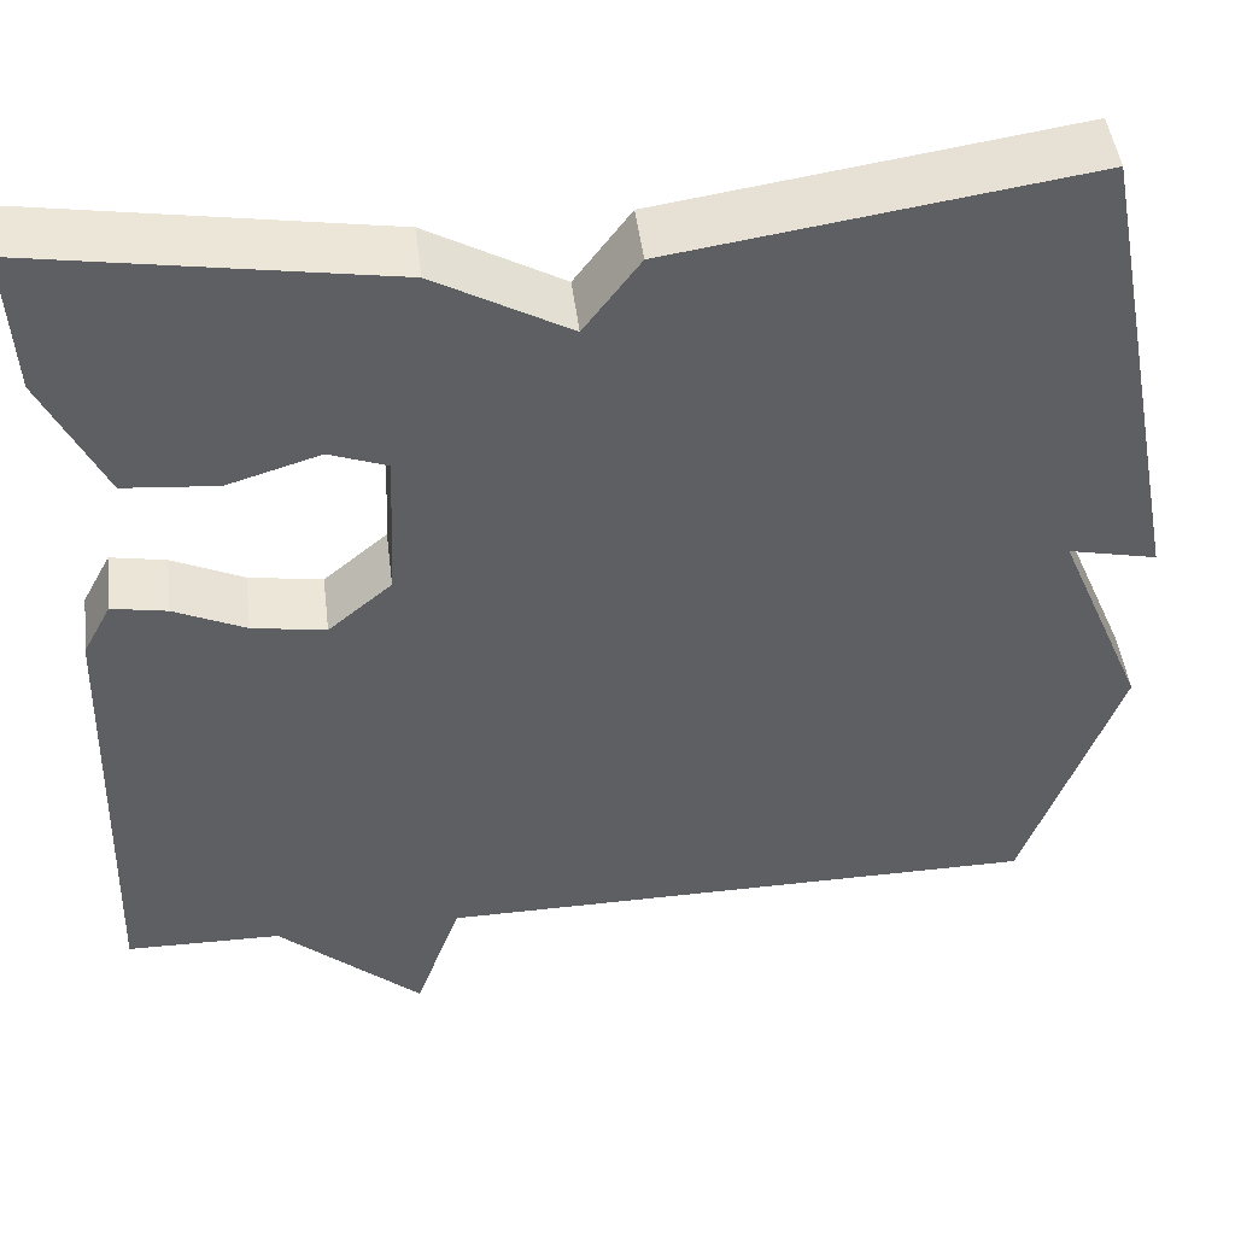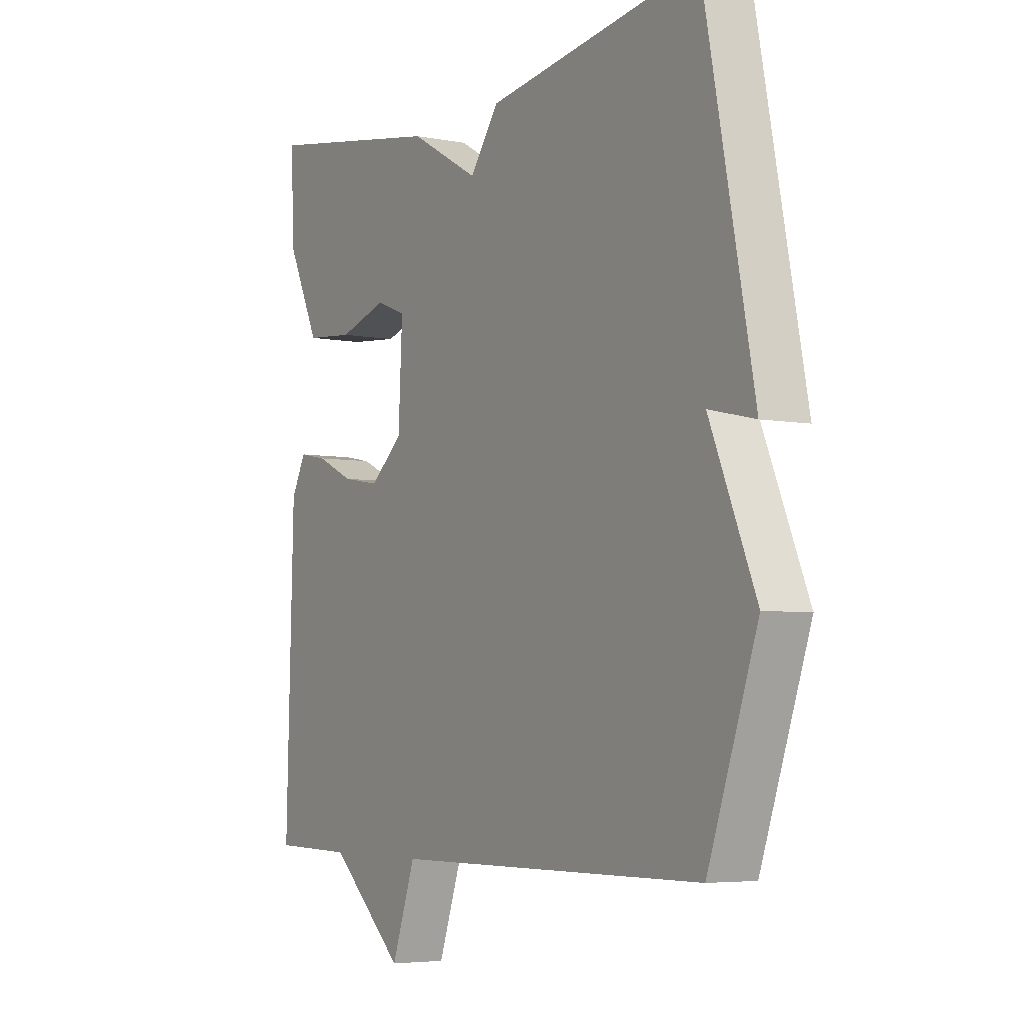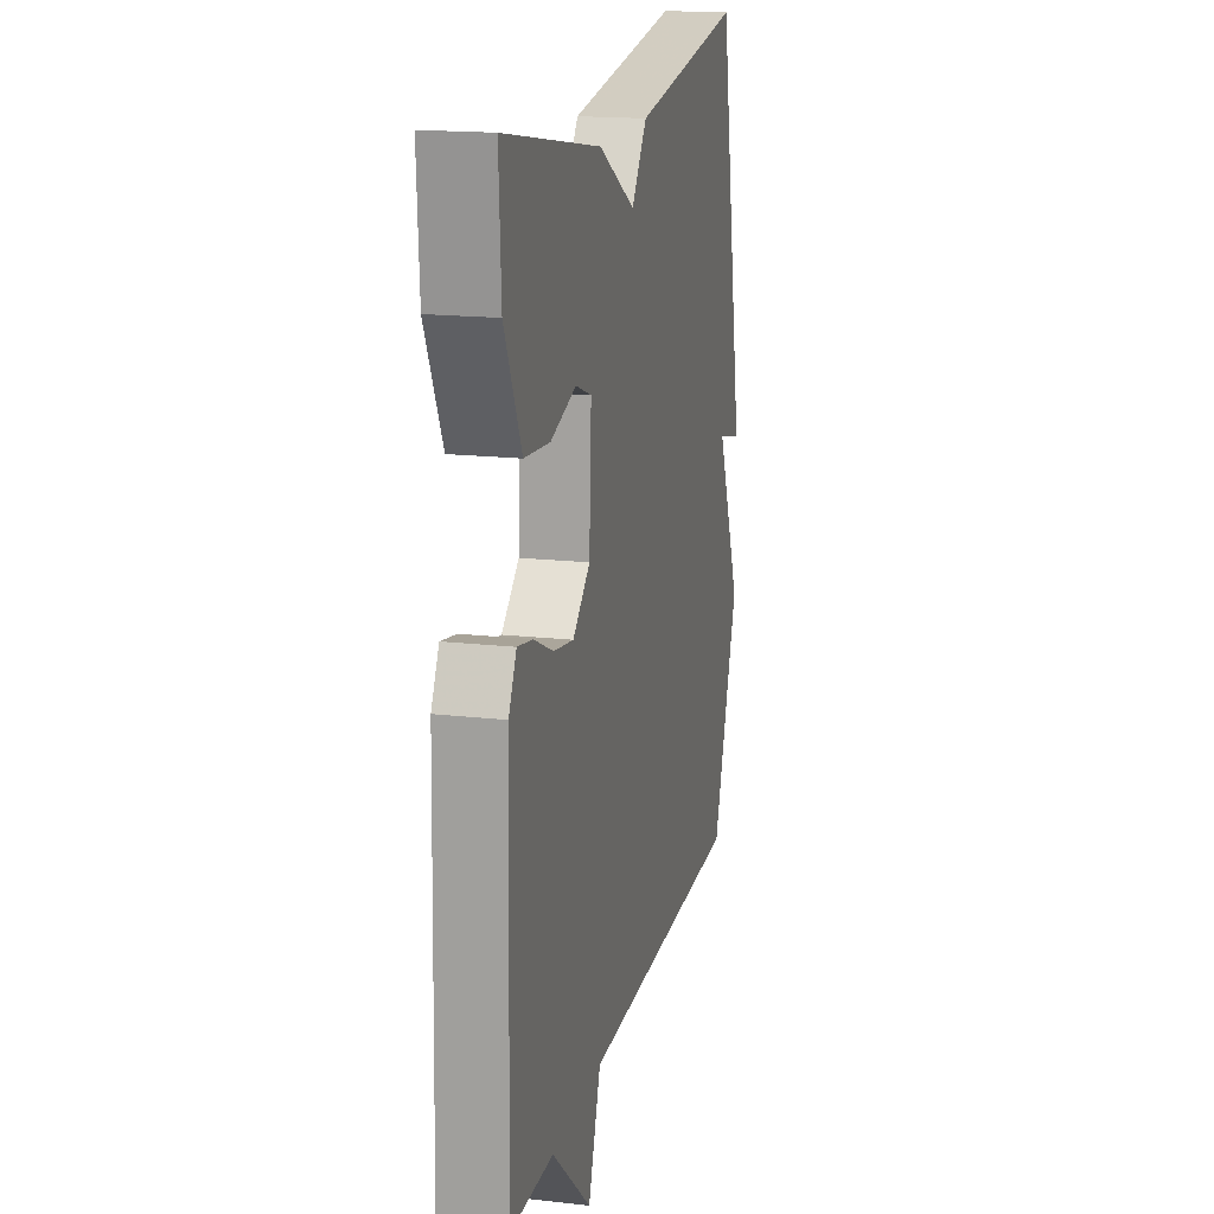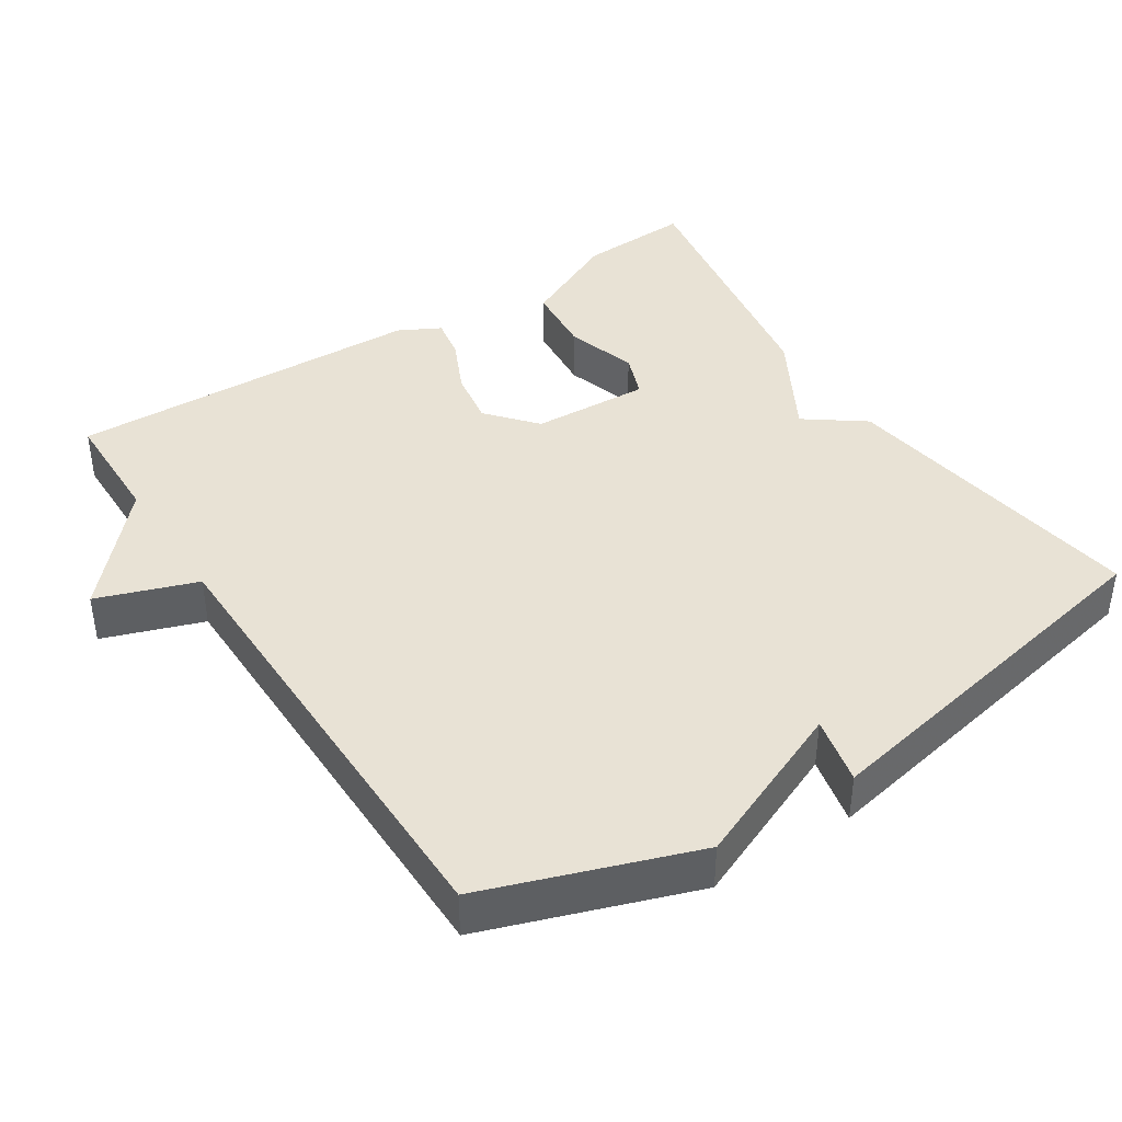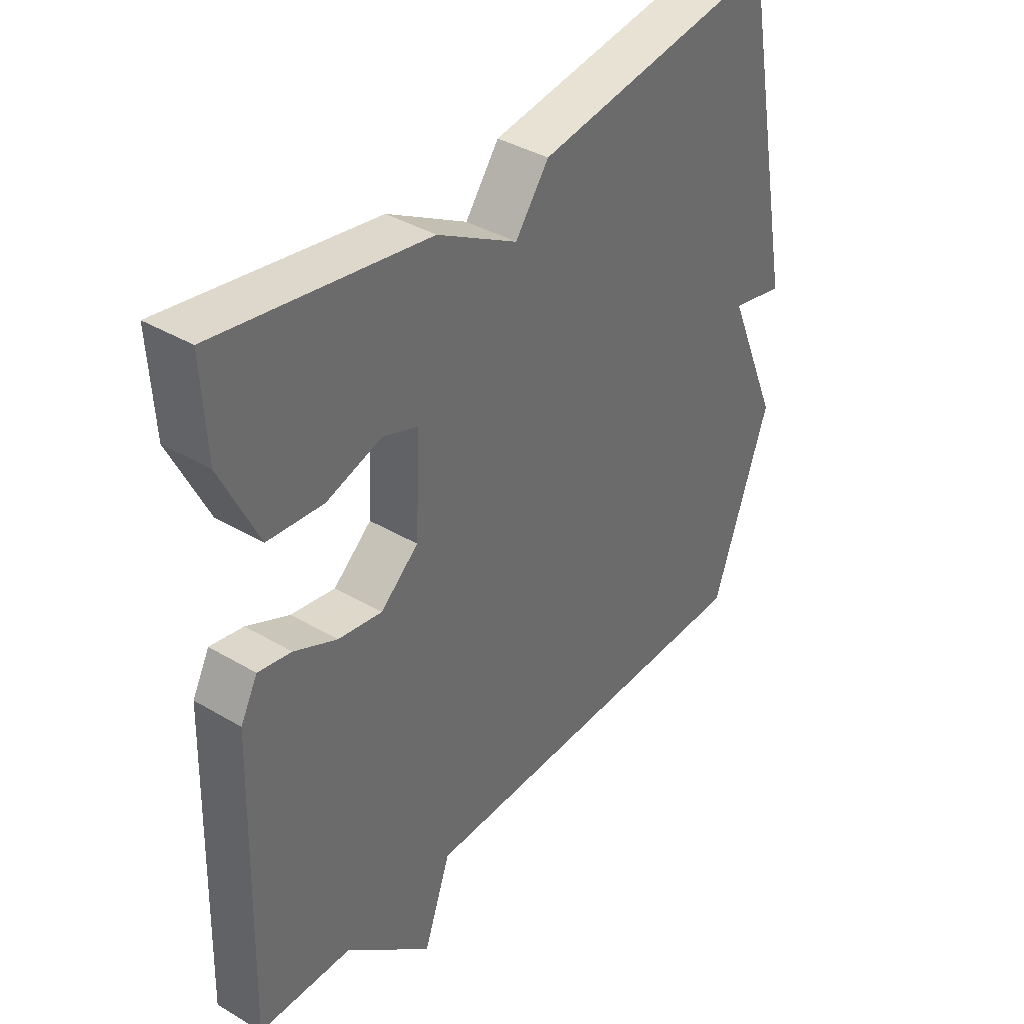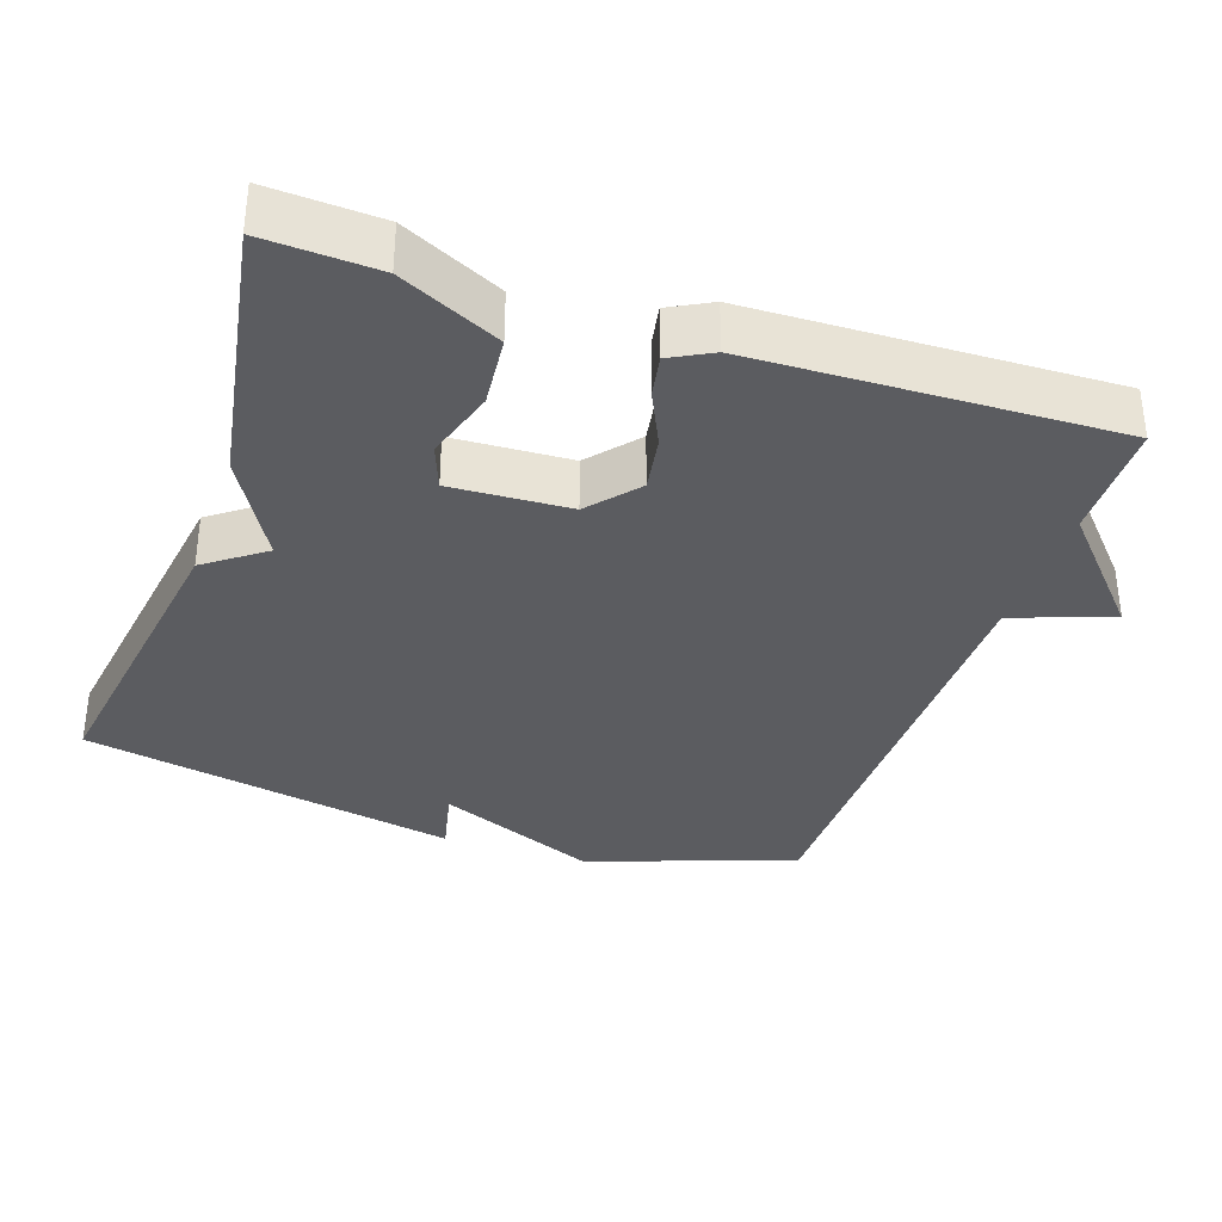
<metadata>
{"format":"obj","ext":"obj","renderer":"f3d","projection":"perspective","resolution":1024,"background":"white","views":[{"elev":47.2,"azim":172.9,"up":"+Z"},{"elev":-5.0,"azim":-121.5,"up":"+Z"},{"elev":17.1,"azim":102.9,"up":"+Z"},{"elev":40.9,"azim":-123.1,"up":"+Y"},{"elev":38.5,"azim":126.8,"up":"+Z"},{"elev":-34.6,"azim":71.2,"up":"+Y"}]}
</metadata>
<code>
v -0.5 0.07 0.5
v -0.07 0.07 0.437
v -0.011 0.07 0.357
v 0.13 0.07 0.437
v 0.5 0.07 0.5
v 0.492 0.07 0.346
v 0.427 0.07 0.21
v 0.329 0.07 0.201
v 0.231 0.07 0.231
v 0.17 0.07 0.208
v 0.178 0.07 0.046
v 0.245 0.07 -0.011
v 0.322 0.07 0.002
v 0.397 0.07 0.037
v 0.455 0.07 0.048
v 0.485 0.07 -0.009
v 0.5 0.07 -0.5
v 0.336 0.07 -0.503
v 0.184 0.07 -0.639
v 0.136 0.07 -0.503
v -0.5 0.07 -0.5
v -0.6 0.07 -0.215
v -0.507 0.07 0.006
v -0.6 0.07 -0.015
v -0.5 0 0.5
v -0.07 0 0.437
v -0.011 0 0.357
v 0.13 0 0.437
v 0.5 0 0.5
v 0.492 0 0.346
v 0.427 0 0.21
v 0.329 0 0.201
v 0.231 0 0.231
v 0.17 0 0.208
v 0.178 0 0.046
v 0.245 0 -0.011
v 0.322 0 0.002
v 0.397 0 0.037
v 0.455 0 0.048
v 0.485 0 -0.009
v 0.5 0 -0.5
v 0.336 0 -0.503
v 0.184 0 -0.639
v 0.136 0 -0.503
v -0.5 0 -0.5
v -0.6 0 -0.215
v -0.507 0 0.006
v -0.6 0 -0.015
f 1 2 3
f 24 1 3
f 23 24 3
f 23 3 4
f 22 23 4
f 21 22 4
f 20 21 4
f 18 19 20
f 17 18 20
f 16 17 20
f 15 16 20
f 14 15 20
f 13 14 20
f 12 13 20
f 11 12 20
f 10 11 20 4
f 4 5 6
f 10 4 6
f 9 10 6
f 6 7 8 9
f 27 26 25
f 27 25 48
f 27 48 47
f 28 27 47
f 28 47 46
f 28 46 45
f 28 45 44
f 44 43 42
f 44 42 41
f 44 41 40
f 44 40 39
f 44 39 38
f 44 38 37
f 44 37 36
f 44 36 35
f 28 44 35 34
f 30 29 28
f 30 28 34
f 30 34 33
f 33 32 31 30
f 1 25 26 2
f 2 26 27 3
f 3 27 28 4
f 4 28 29 5
f 5 29 30 6
f 6 30 31 7
f 7 31 32 8
f 8 32 33 9
f 9 33 34 10
f 10 34 35 11
f 11 35 36 12
f 12 36 37 13
f 13 37 38 14
f 14 38 39 15
f 15 39 40 16
f 16 40 41 17
f 17 41 42 18
f 18 42 43 19
f 19 43 44 20
f 20 44 45 21
f 21 45 46 22
f 22 46 47 23
f 23 47 48 24
f 24 48 25 1

</code>
